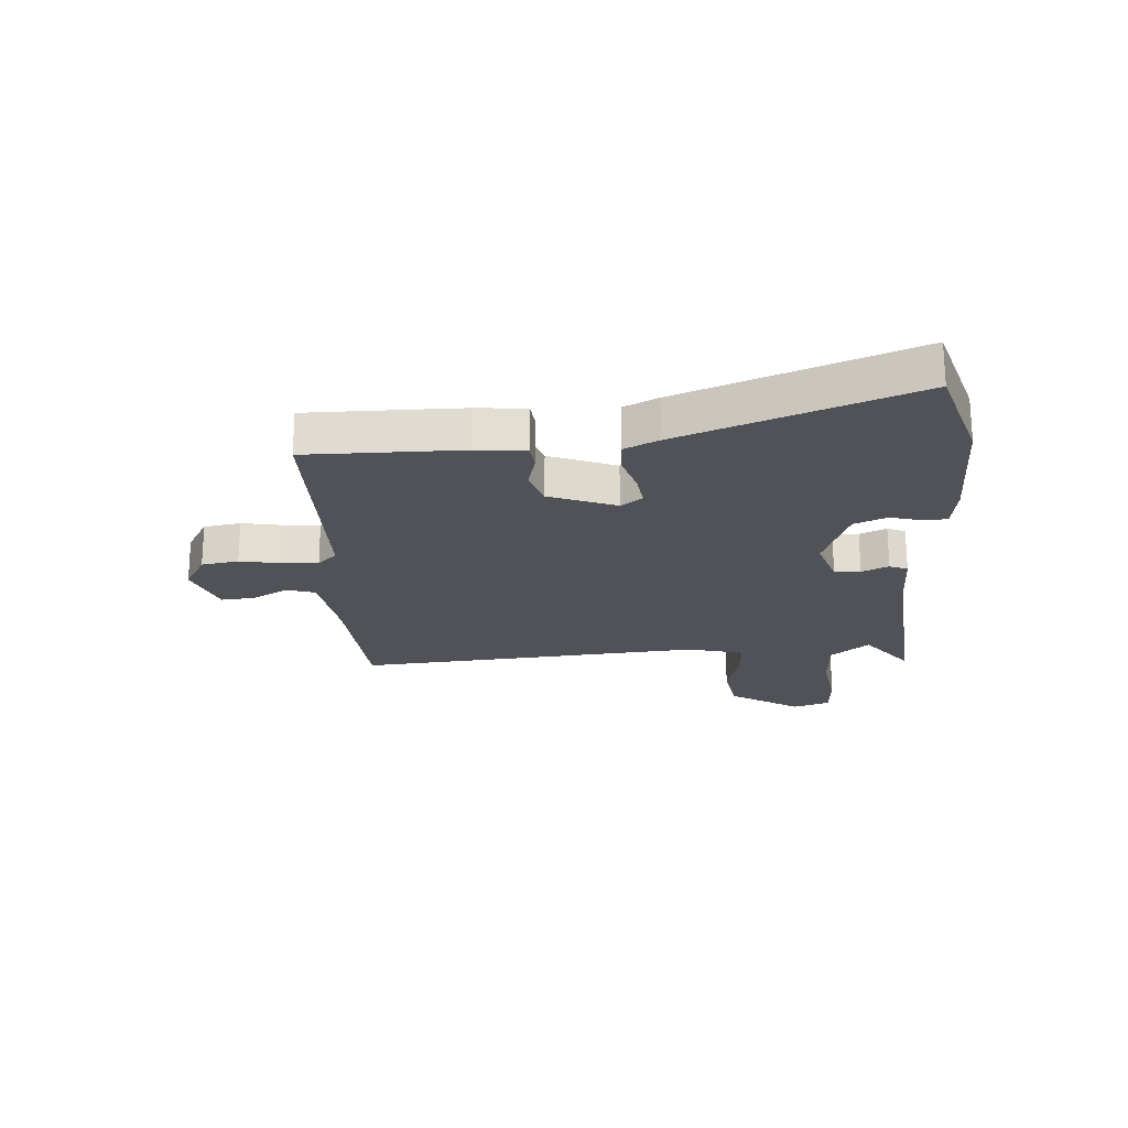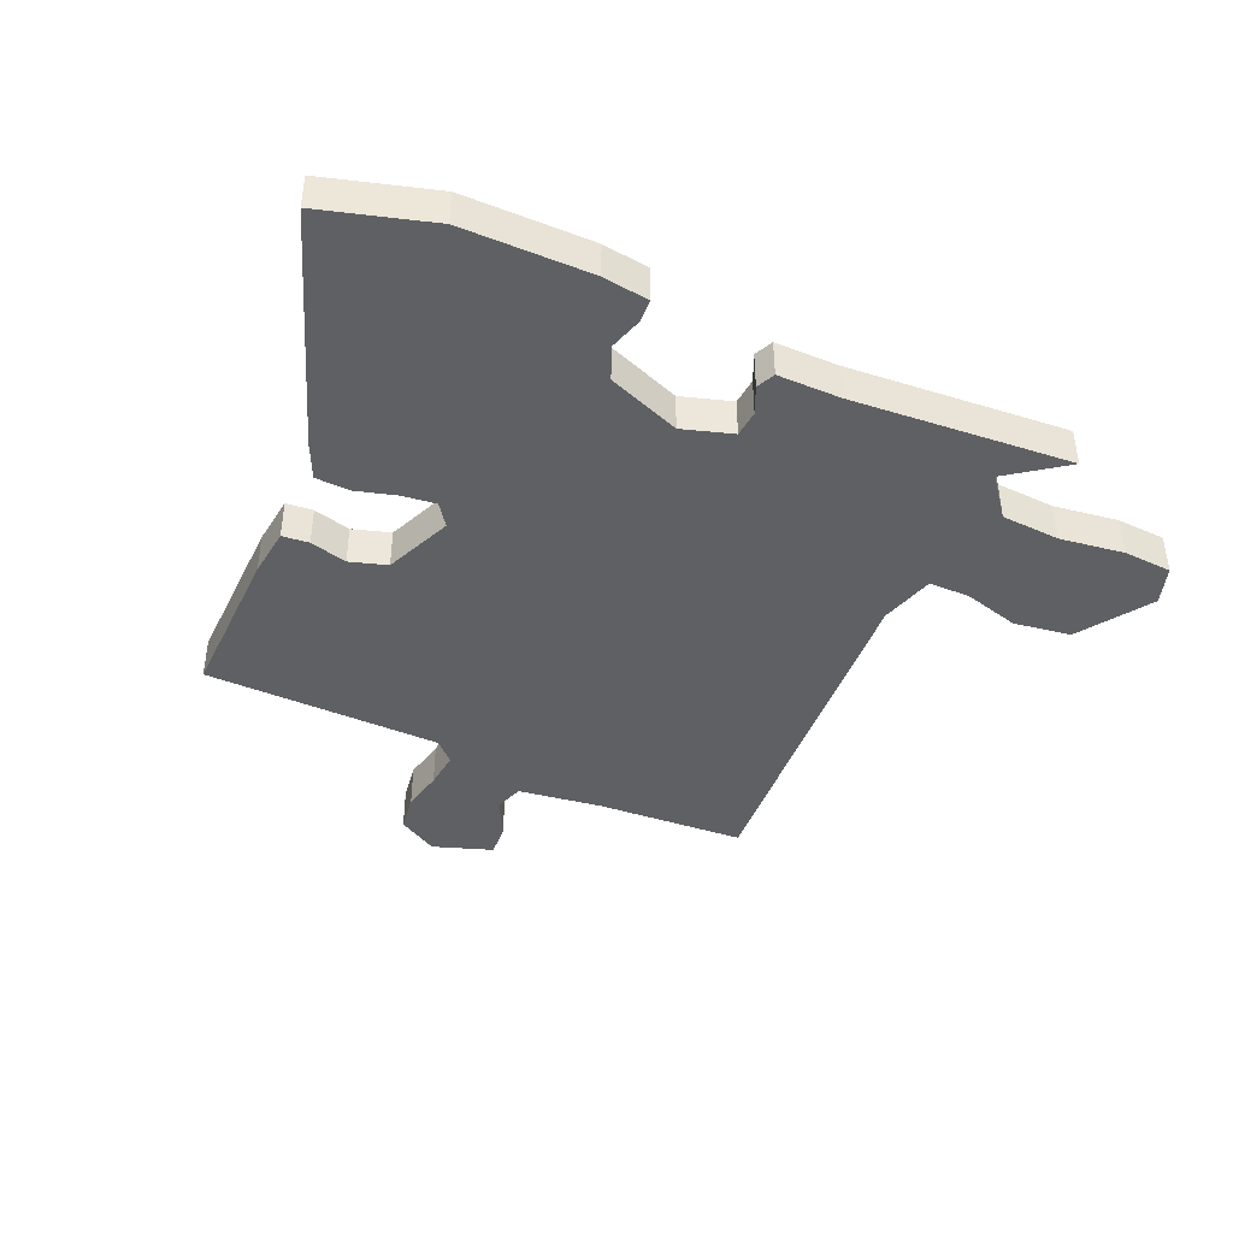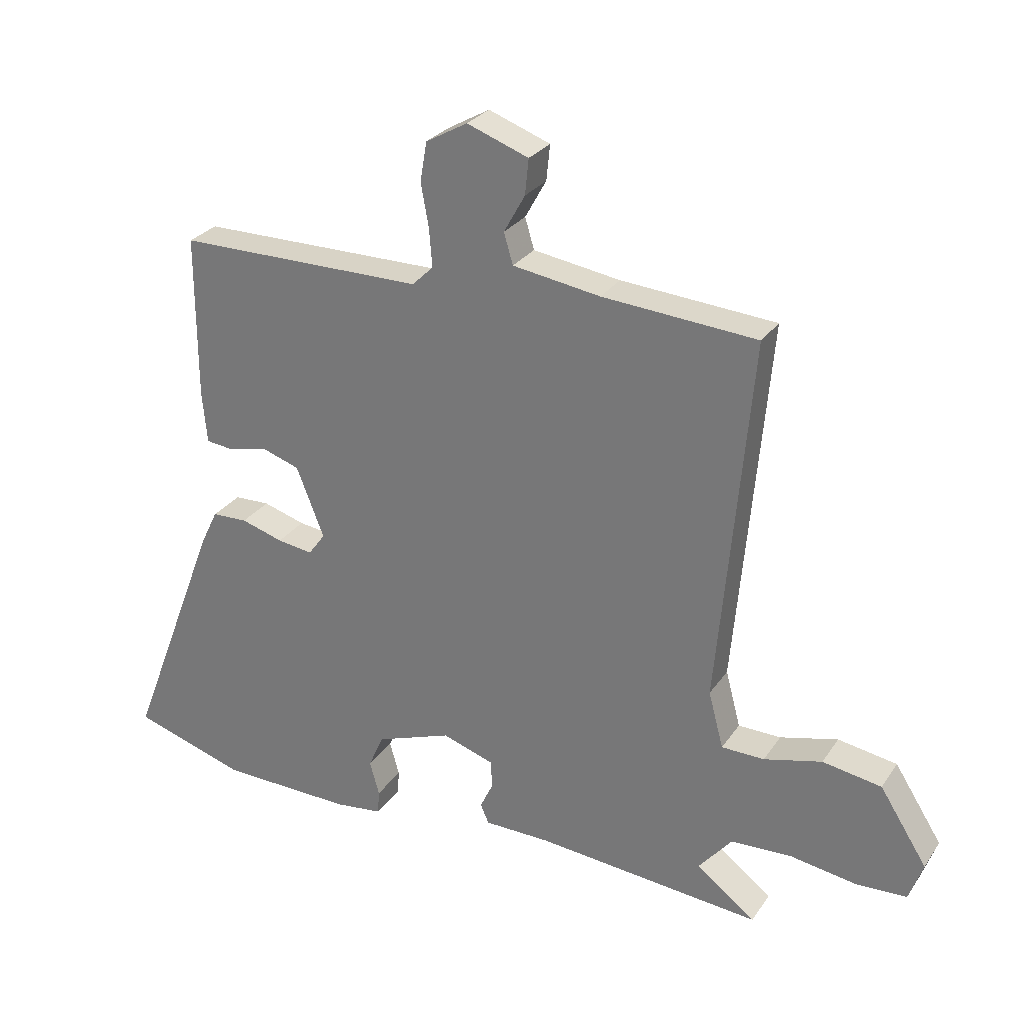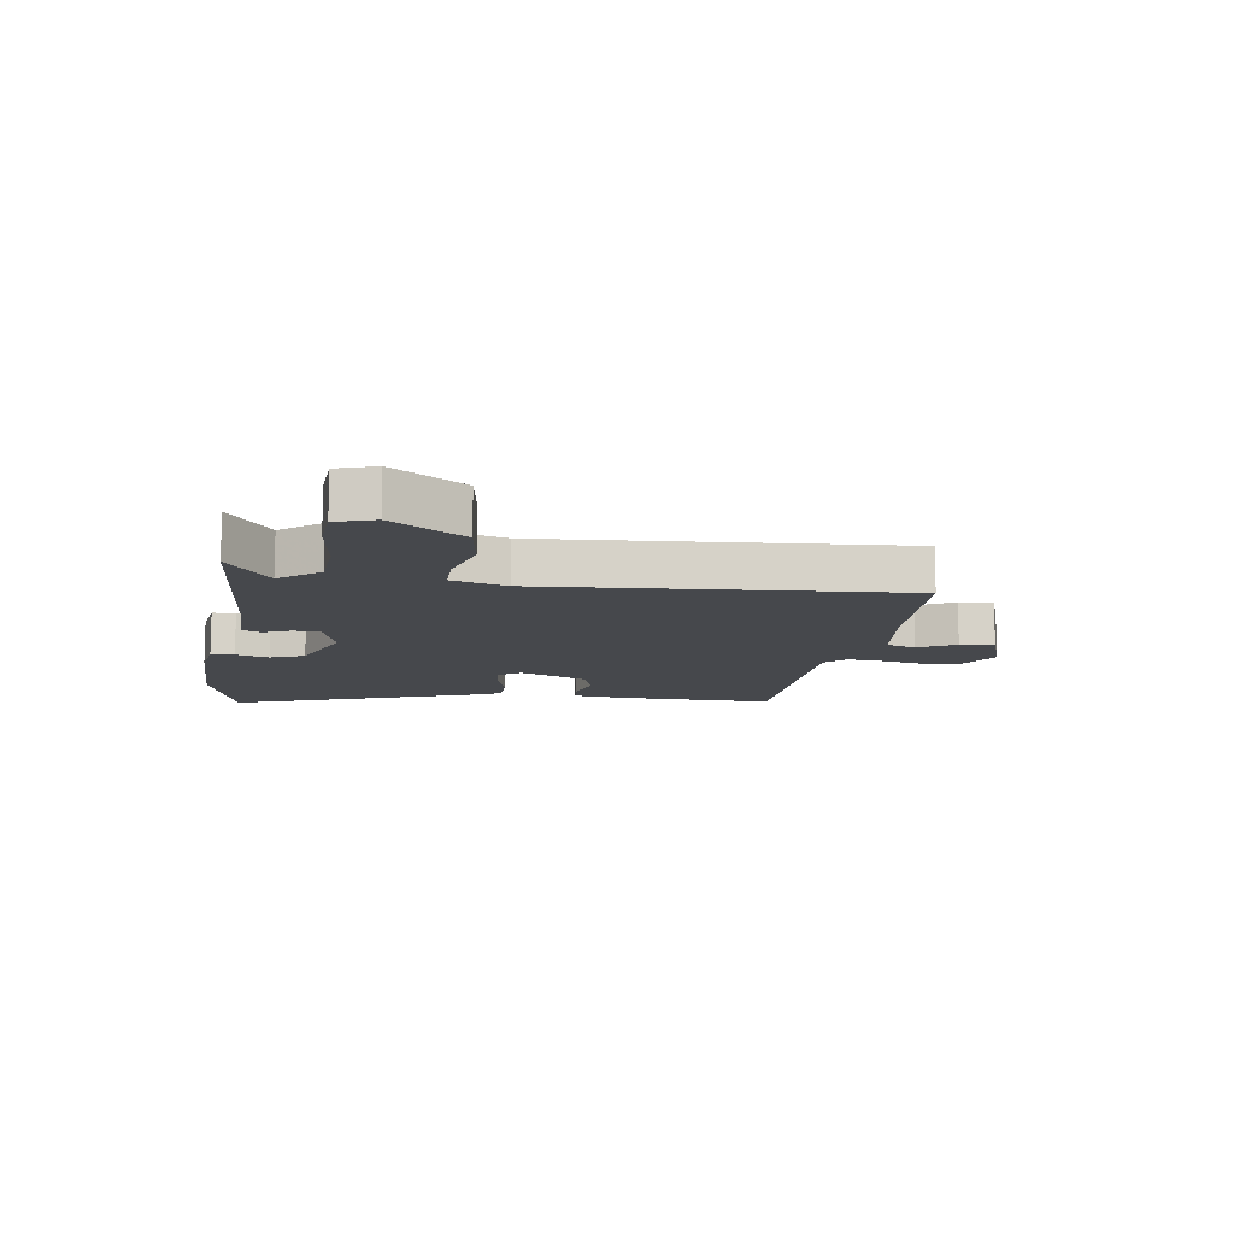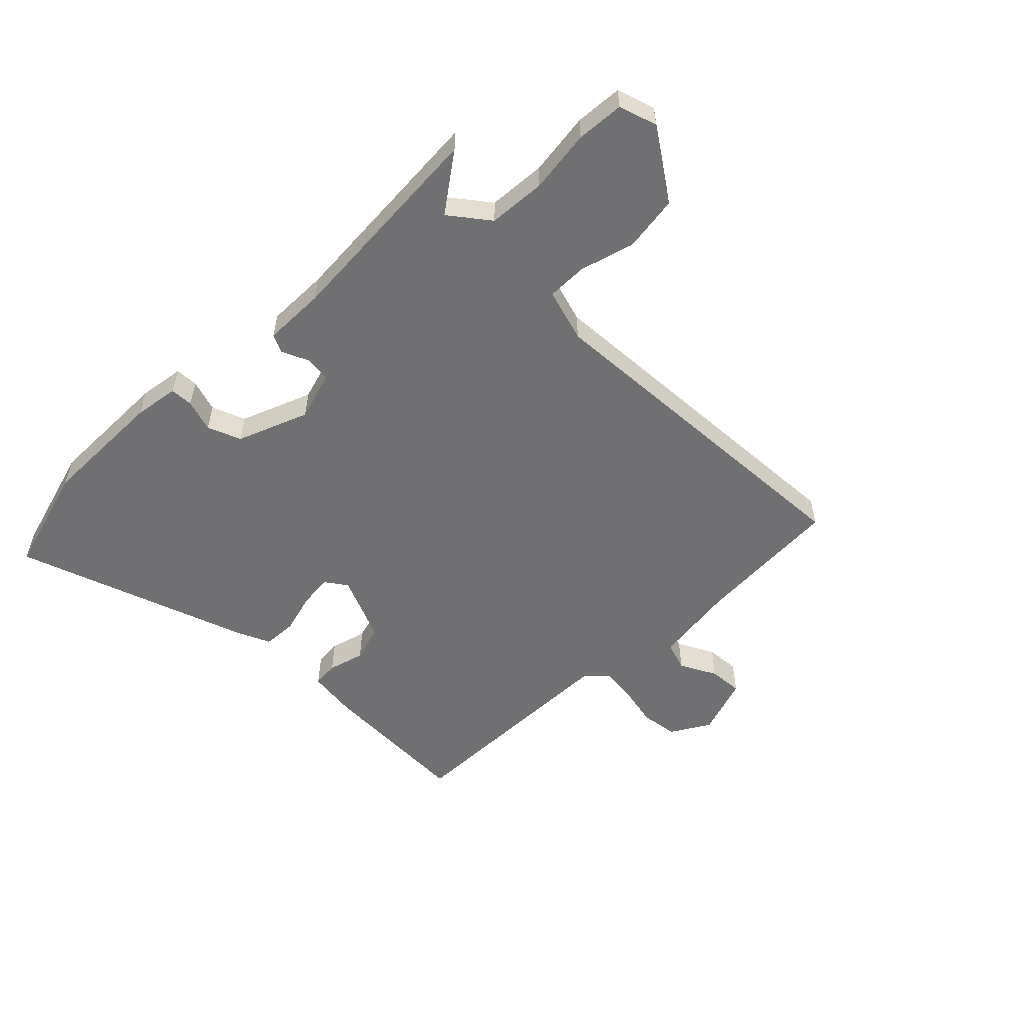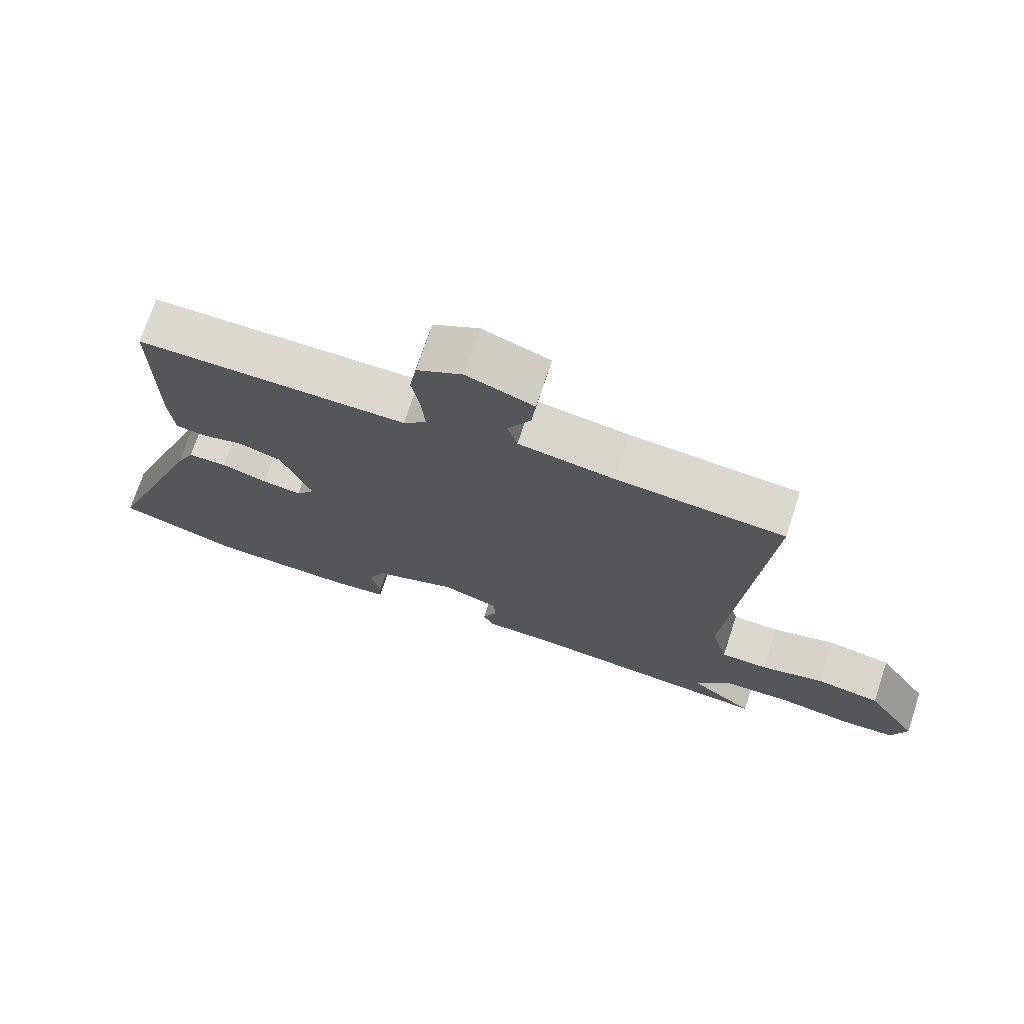
<metadata>
{"format":"obj","ext":"obj","renderer":"f3d","projection":"perspective","resolution":1024,"background":"white","views":[{"elev":-21.5,"azim":93.7,"up":"+Y"},{"elev":-42.3,"azim":155.0,"up":"+Y"},{"elev":28.0,"azim":-152.7,"up":"+Z"},{"elev":-11.4,"azim":-99.5,"up":"+Y"},{"elev":-55.0,"azim":-136.5,"up":"+Y"},{"elev":72.2,"azim":-161.8,"up":"+Z"}]}
</metadata>
<code>
v -0.555 0.07 -0.495
v -0.457 0.07 -0.42
v -0.512 0.07 -0.353
v -0.613 0.07 -0.348
v -0.724 0.07 -0.365
v -0.808 0.07 -0.361
v -0.831 0.07 -0.295
v -0.752 0.07 -0.171
v -0.654 0.07 -0.155
v -0.558 0.07 -0.18
v -0.487 0.07 -0.179
v -0.462 0.07 -0.085
v -0.516 0.07 0.528
v -0.26 0.07 0.547
v -0.115 0.07 0.569
v -0.1 0.07 0.62
v -0.135 0.07 0.683
v -0.141 0.07 0.742
v -0.039 0.07 0.779
v 0.03 0.07 0.74
v 0.041 0.07 0.675
v 0.028 0.07 0.603
v 0.023 0.07 0.54
v 0.058 0.07 0.506
v 0.468 0.07 0.504
v 0.468 0.07 0.232
v 0.46 0.07 0.146
v 0.414 0.07 0.141
v 0.35 0.07 0.157
v 0.286 0.07 0.136
v 0.24 0.07 0.019
v 0.268 0.07 -0.019
v 0.327 0.07 -0.011
v 0.397 0.07 0.01
v 0.456 0.07 0.008
v 0.485 0.07 -0.052
v 0.64 0.07 -0.457
v 0.451 0.07 -0.515
v 0.23 0.07 -0.519
v 0.151 0.07 -0.509
v 0.148 0.07 -0.469
v 0.164 0.07 -0.412
v 0.139 0.07 -0.354
v 0.013 0.07 -0.308
v -0.073 0.07 -0.336
v -0.076 0.07 -0.382
v -0.054 0.07 -0.429
v -0.068 0.07 -0.461
v -0.177 0.07 -0.462
v -0.555 0 -0.495
v -0.457 0 -0.42
v -0.512 0 -0.353
v -0.613 0 -0.348
v -0.724 0 -0.365
v -0.808 0 -0.361
v -0.831 0 -0.295
v -0.752 0 -0.171
v -0.654 0 -0.155
v -0.558 0 -0.18
v -0.487 0 -0.179
v -0.462 0 -0.085
v -0.516 0 0.528
v -0.26 0 0.547
v -0.115 0 0.569
v -0.1 0 0.62
v -0.135 0 0.683
v -0.141 0 0.742
v -0.039 0 0.779
v 0.03 0 0.74
v 0.041 0 0.675
v 0.028 0 0.603
v 0.023 0 0.54
v 0.058 0 0.506
v 0.468 0 0.504
v 0.468 0 0.232
v 0.46 0 0.146
v 0.414 0 0.141
v 0.35 0 0.157
v 0.286 0 0.136
v 0.24 0 0.019
v 0.268 0 -0.019
v 0.327 0 -0.011
v 0.397 0 0.01
v 0.456 0 0.008
v 0.485 0 -0.052
v 0.64 0 -0.457
v 0.451 0 -0.515
v 0.23 0 -0.519
v 0.151 0 -0.509
v 0.148 0 -0.469
v 0.164 0 -0.412
v 0.139 0 -0.354
v 0.013 0 -0.308
v -0.073 0 -0.336
v -0.076 0 -0.382
v -0.054 0 -0.429
v -0.068 0 -0.461
v -0.177 0 -0.462
f 46 47 48 49
f 45 46 49 1
f 39 40 41 42
f 39 42 43
f 38 39 43
f 37 38 43
f 36 37 43 44
f 33 34 35 36
f 32 33 36 44
f 26 27 28 29
f 24 25 26 29
f 23 24 29 30
f 19 20 21 22
f 19 22 23
f 16 17 18 19
f 15 16 19 23
f 14 15 23 30
f 12 13 14 30
f 7 8 9 10
f 7 10 11
f 4 5 6 7
f 3 4 7 11
f 2 3 11 12
f 45 1 2
f 31 32 44 45
f 30 31 45
f 2 12 30 45
f 98 97 96 95
f 50 98 95 94
f 91 90 89 88
f 92 91 88
f 92 88 87
f 92 87 86
f 93 92 86 85
f 85 84 83 82
f 93 85 82 81
f 78 77 76 75
f 78 75 74 73
f 79 78 73 72
f 71 70 69 68
f 72 71 68
f 68 67 66 65
f 72 68 65 64
f 79 72 64 63
f 79 63 62 61
f 59 58 57 56
f 60 59 56
f 56 55 54 53
f 60 56 53 52
f 61 60 52 51
f 51 50 94
f 94 93 81 80
f 94 80 79
f 94 79 61 51
f 1 50 51 2
f 2 51 52 3
f 3 52 53 4
f 4 53 54 5
f 5 54 55 6
f 6 55 56 7
f 7 56 57 8
f 8 57 58 9
f 9 58 59 10
f 10 59 60 11
f 11 60 61 12
f 12 61 62 13
f 13 62 63 14
f 14 63 64 15
f 15 64 65 16
f 16 65 66 17
f 17 66 67 18
f 18 67 68 19
f 19 68 69 20
f 20 69 70 21
f 21 70 71 22
f 22 71 72 23
f 23 72 73 24
f 24 73 74 25
f 25 74 75 26
f 26 75 76 27
f 27 76 77 28
f 28 77 78 29
f 29 78 79 30
f 30 79 80 31
f 31 80 81 32
f 32 81 82 33
f 33 82 83 34
f 34 83 84 35
f 35 84 85 36
f 36 85 86 37
f 37 86 87 38
f 38 87 88 39
f 39 88 89 40
f 40 89 90 41
f 41 90 91 42
f 42 91 92 43
f 43 92 93 44
f 44 93 94 45
f 45 94 95 46
f 46 95 96 47
f 47 96 97 48
f 48 97 98 49
f 49 98 50 1

</code>
